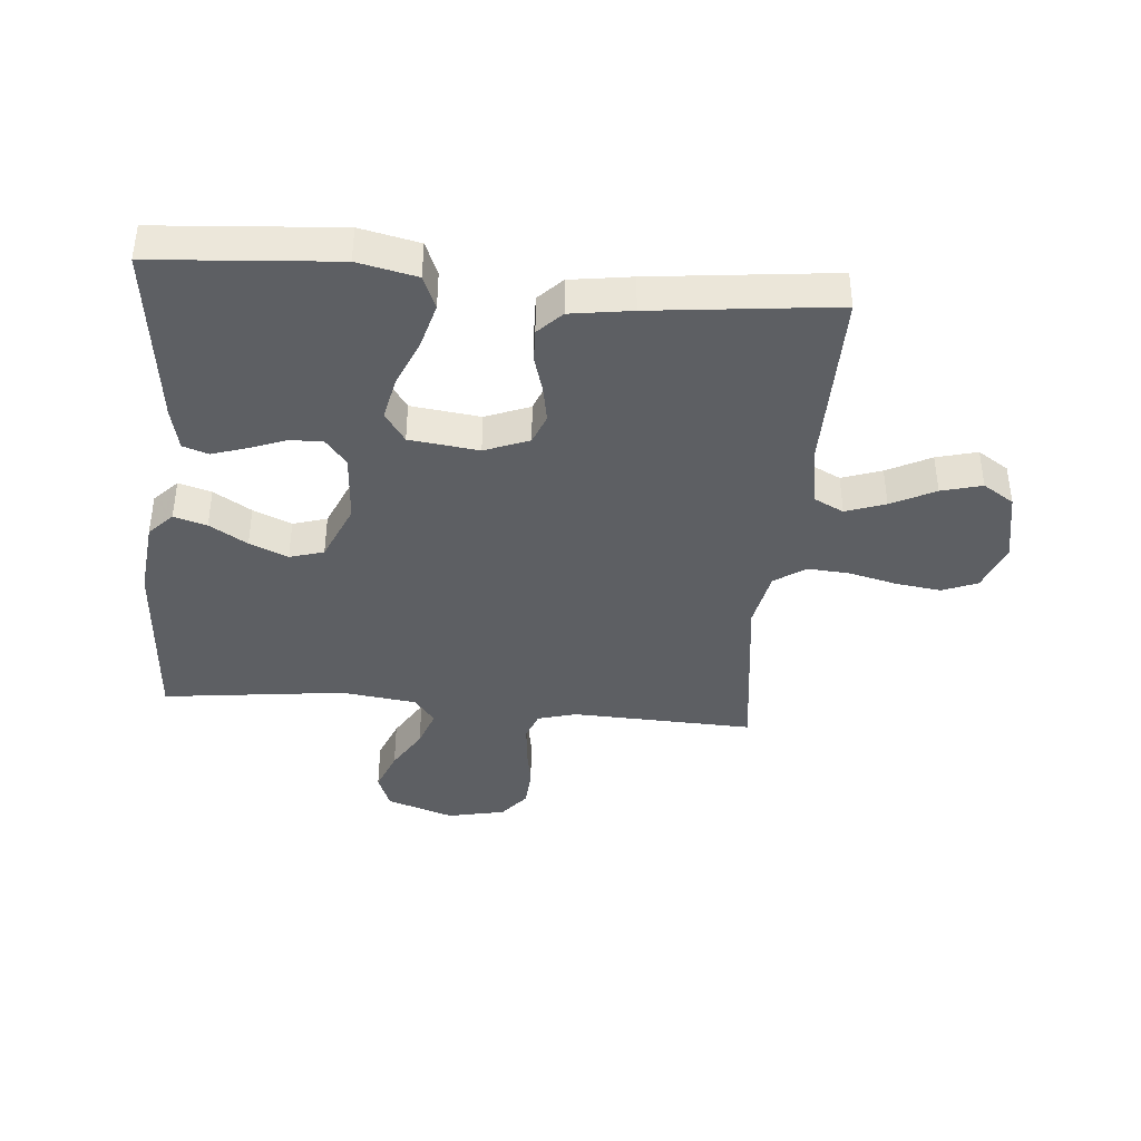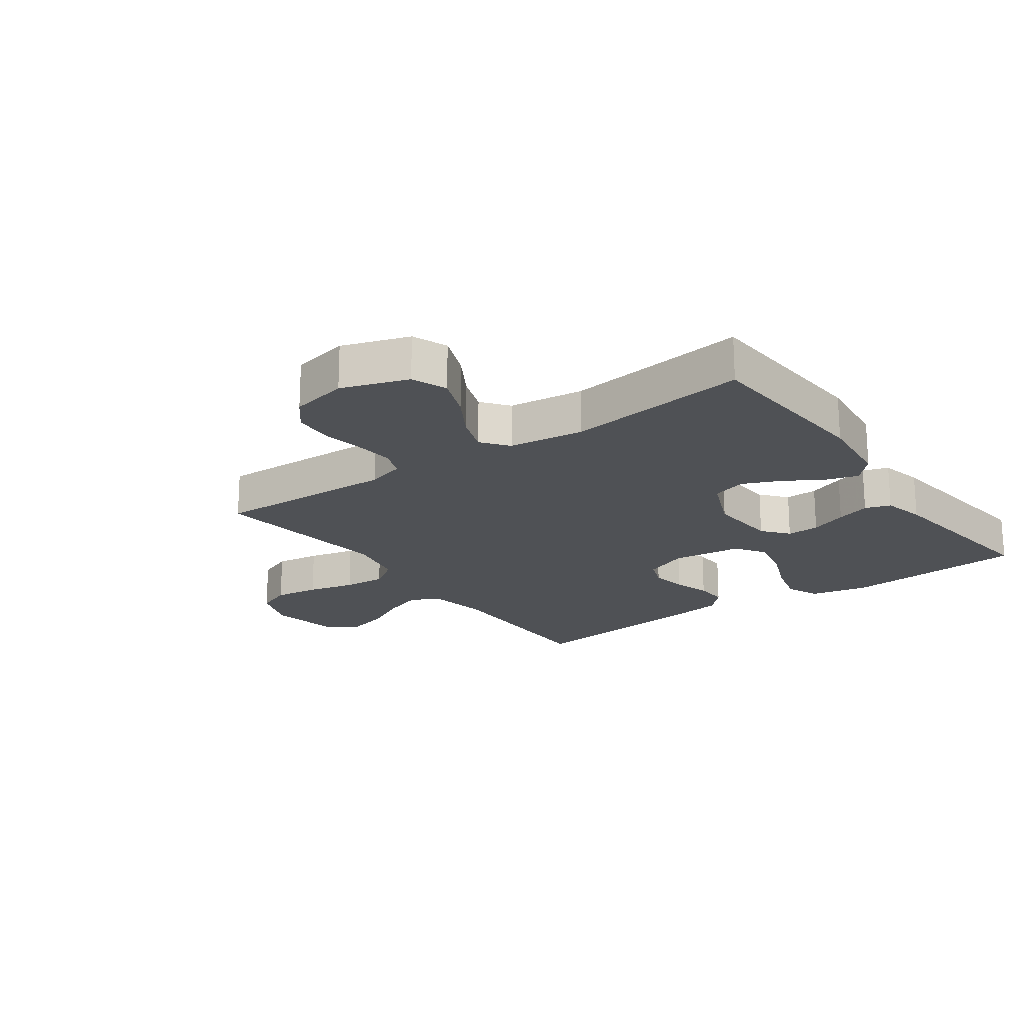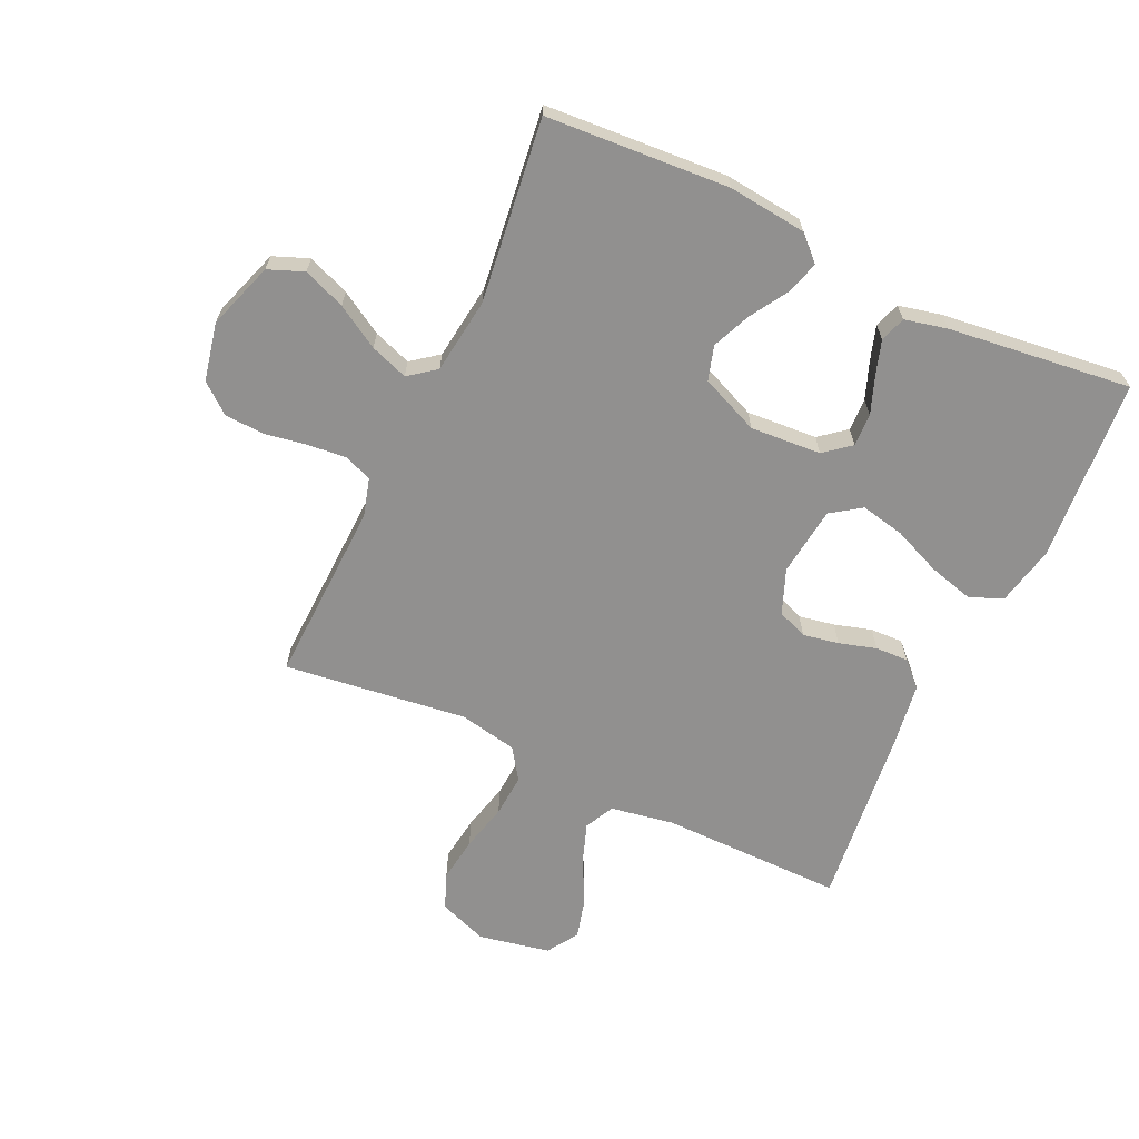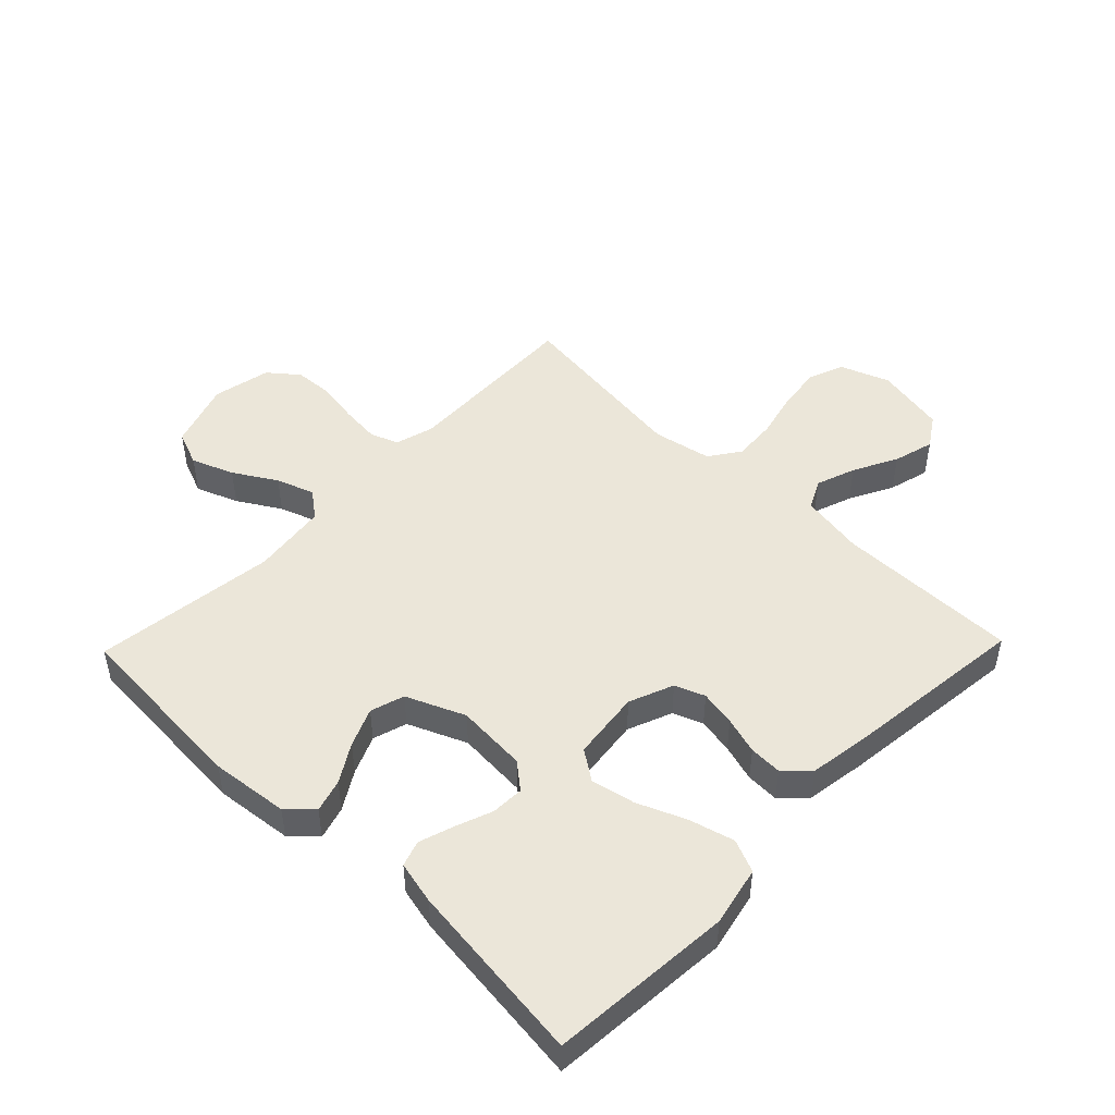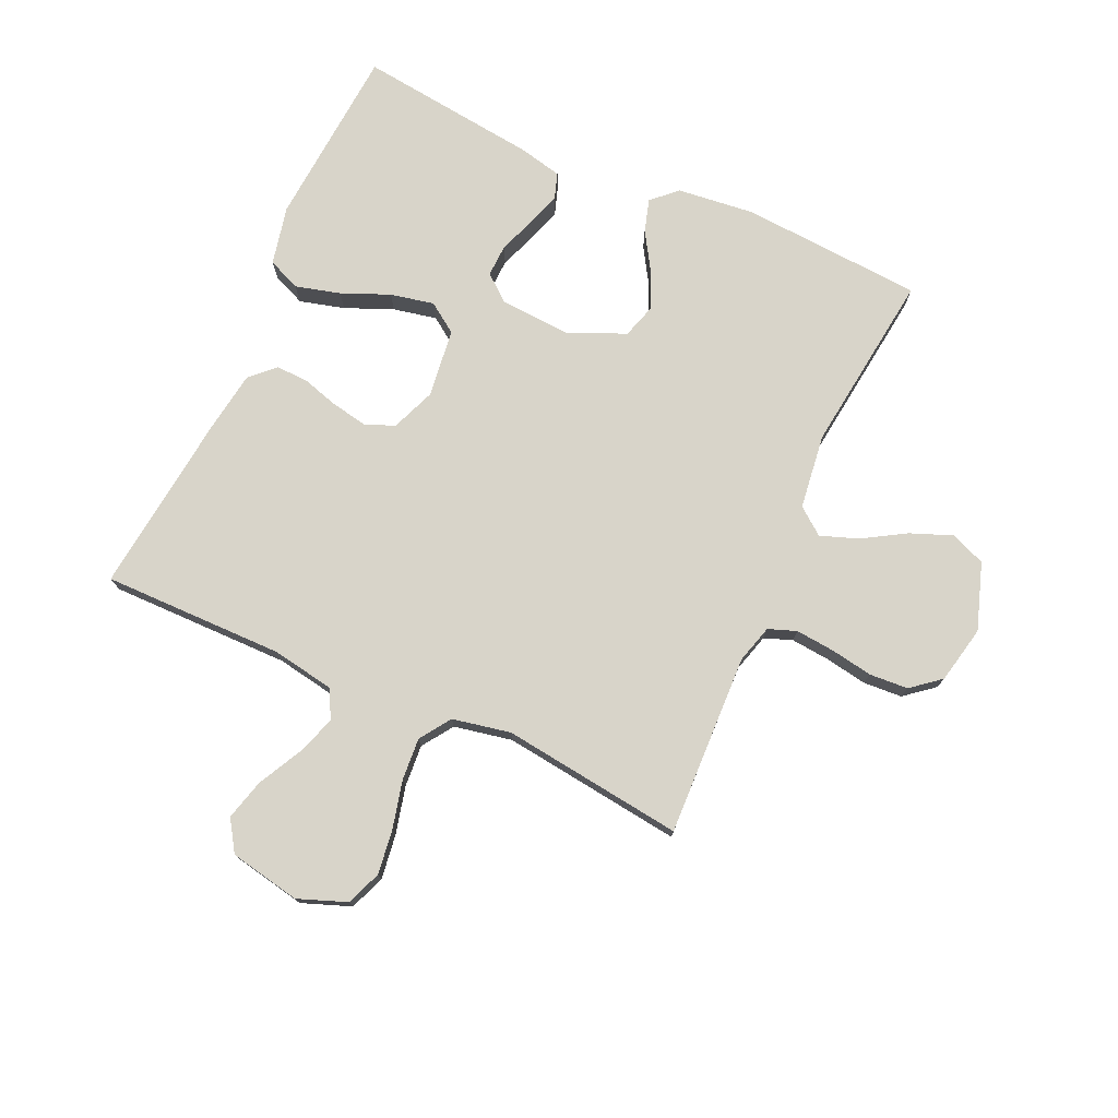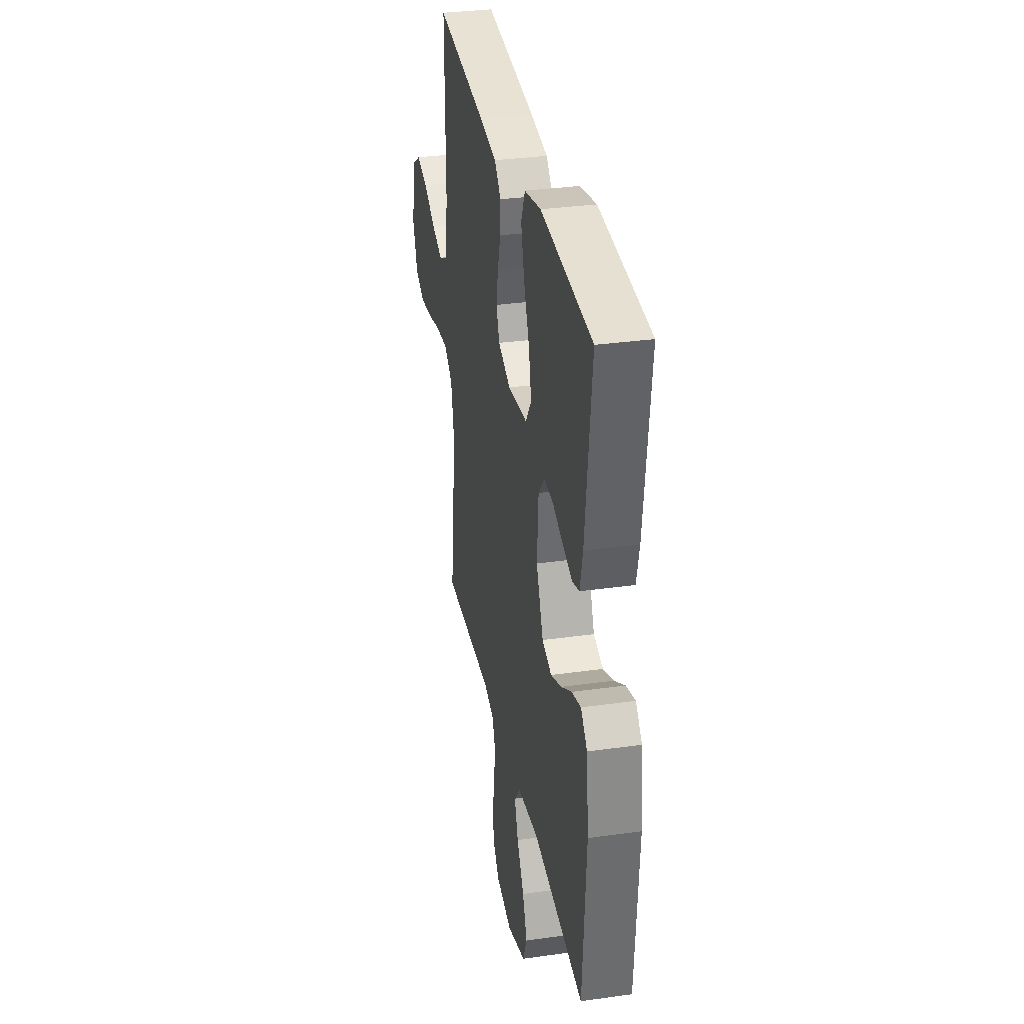
<metadata>
{"format":"obj","ext":"obj","renderer":"f3d","projection":"perspective","resolution":1024,"background":"white","views":[{"elev":-40.0,"azim":-5.1,"up":"+Y"},{"elev":-20.0,"azim":-144.3,"up":"+Y"},{"elev":-65.7,"azim":-115.0,"up":"+Y"},{"elev":48.2,"azim":-45.9,"up":"+Y"},{"elev":75.7,"azim":114.3,"up":"+Y"},{"elev":33.0,"azim":-101.0,"up":"+Z"}]}
</metadata>
<code>
v -0.5 0.07 -0.5
v -0.52 0.07 -0.2
v -0.506 0.07 -0.072
v -0.468 0.07 -0.032
v -0.414 0.07 -0.048
v -0.352 0.07 -0.086
v -0.289 0.07 -0.113
v -0.233 0.07 -0.096
v -0.192 0.07 0
v -0.2 0.07 0.116
v -0.235 0.07 0.159
v -0.289 0.07 0.157
v -0.35 0.07 0.134
v -0.406 0.07 0.116
v -0.448 0.07 0.13
v -0.464 0.07 0.2
v -0.5 0.07 0.5
v -0.2 0.07 0.523
v -0.103 0.07 0.502
v -0.08 0.07 0.448
v -0.1 0.07 0.374
v -0.133 0.07 0.295
v -0.148 0.07 0.223
v -0.114 0.07 0.174
v 0 0.07 0.16
v 0.073 0.07 0.189
v 0.092 0.07 0.238
v 0.081 0.07 0.297
v 0.063 0.07 0.358
v 0.061 0.07 0.412
v 0.099 0.07 0.451
v 0.2 0.07 0.466
v 0.5 0.07 0.5
v 0.498 0.07 0.2
v 0.516 0.07 0.096
v 0.564 0.07 0.072
v 0.629 0.07 0.095
v 0.701 0.07 0.132
v 0.768 0.07 0.15
v 0.819 0.07 0.117
v 0.842 0.07 0
v 0.812 0.07 -0.08
v 0.754 0.07 -0.103
v 0.68 0.07 -0.093
v 0.602 0.07 -0.074
v 0.532 0.07 -0.069
v 0.481 0.07 -0.104
v 0.462 0.07 -0.2
v 0.5 0.07 -0.5
v 0.2 0.07 -0.489
v 0.137 0.07 -0.507
v 0.12 0.07 -0.553
v 0.126 0.07 -0.617
v 0.138 0.07 -0.687
v 0.134 0.07 -0.751
v 0.095 0.07 -0.799
v 0 0.07 -0.819
v -0.11 0.07 -0.782
v -0.133 0.07 -0.724
v -0.106 0.07 -0.655
v -0.064 0.07 -0.585
v -0.042 0.07 -0.523
v -0.076 0.07 -0.479
v -0.2 0.07 -0.463
v -0.5 0 -0.5
v -0.52 0 -0.2
v -0.506 0 -0.072
v -0.468 0 -0.032
v -0.414 0 -0.048
v -0.352 0 -0.086
v -0.289 0 -0.113
v -0.233 0 -0.096
v -0.192 0 0
v -0.2 0 0.116
v -0.235 0 0.159
v -0.289 0 0.157
v -0.35 0 0.134
v -0.406 0 0.116
v -0.448 0 0.13
v -0.464 0 0.2
v -0.5 0 0.5
v -0.2 0 0.523
v -0.103 0 0.502
v -0.08 0 0.448
v -0.1 0 0.374
v -0.133 0 0.295
v -0.148 0 0.223
v -0.114 0 0.174
v 0 0 0.16
v 0.073 0 0.189
v 0.092 0 0.238
v 0.081 0 0.297
v 0.063 0 0.358
v 0.061 0 0.412
v 0.099 0 0.451
v 0.2 0 0.466
v 0.5 0 0.5
v 0.498 0 0.2
v 0.516 0 0.096
v 0.564 0 0.072
v 0.629 0 0.095
v 0.701 0 0.132
v 0.768 0 0.15
v 0.819 0 0.117
v 0.842 0 0
v 0.812 0 -0.08
v 0.754 0 -0.103
v 0.68 0 -0.093
v 0.602 0 -0.074
v 0.532 0 -0.069
v 0.481 0 -0.104
v 0.462 0 -0.2
v 0.5 0 -0.5
v 0.2 0 -0.489
v 0.137 0 -0.507
v 0.12 0 -0.553
v 0.126 0 -0.617
v 0.138 0 -0.687
v 0.134 0 -0.751
v 0.095 0 -0.799
v 0 0 -0.819
v -0.11 0 -0.782
v -0.133 0 -0.724
v -0.106 0 -0.655
v -0.064 0 -0.585
v -0.042 0 -0.523
v -0.076 0 -0.479
v -0.2 0 -0.463
f 59 60 61
f 58 59 61
f 57 58 61
f 56 57 61
f 55 56 61
f 54 55 61
f 53 54 61
f 52 53 61 62
f 51 52 62 63
f 48 49 50
f 50 51 63
f 48 50 63
f 47 48 63
f 43 44 45
f 42 43 45
f 41 42 45
f 40 41 45
f 39 40 45
f 38 39 45
f 37 38 45
f 36 37 45 46
f 47 63 64
f 46 47 64
f 36 46 64
f 35 36 64
f 32 33 34
f 31 32 34
f 30 31 34
f 29 30 34
f 28 29 34
f 20 21 22
f 19 20 22
f 18 19 22
f 17 18 22
f 16 17 22
f 15 16 22
f 14 15 22
f 13 14 22
f 12 13 22
f 11 12 22 23
f 10 11 23 24
f 4 5 6
f 3 4 6
f 2 3 6
f 1 2 6
f 64 1 6
f 64 6 7
f 35 64 7 8
f 27 28 34 35
f 26 27 35
f 35 8 9
f 26 35 9
f 25 26 9
f 9 10 24 25
f 125 124 123
f 125 123 122
f 125 122 121
f 125 121 120
f 125 120 119
f 125 119 118
f 125 118 117
f 126 125 117 116
f 127 126 116 115
f 114 113 112
f 127 115 114
f 127 114 112
f 127 112 111
f 109 108 107
f 109 107 106
f 109 106 105
f 109 105 104
f 109 104 103
f 109 103 102
f 109 102 101
f 110 109 101 100
f 128 127 111
f 128 111 110
f 128 110 100
f 128 100 99
f 98 97 96
f 98 96 95
f 98 95 94
f 98 94 93
f 98 93 92
f 86 85 84
f 86 84 83
f 86 83 82
f 86 82 81
f 86 81 80
f 86 80 79
f 86 79 78
f 86 78 77
f 86 77 76
f 87 86 76 75
f 88 87 75 74
f 70 69 68
f 70 68 67
f 70 67 66
f 70 66 65
f 70 65 128
f 71 70 128
f 72 71 128 99
f 99 98 92 91
f 99 91 90
f 73 72 99
f 73 99 90
f 73 90 89
f 89 88 74 73
f 1 65 66 2
f 2 66 67 3
f 3 67 68 4
f 4 68 69 5
f 5 69 70 6
f 6 70 71 7
f 7 71 72 8
f 8 72 73 9
f 9 73 74 10
f 10 74 75 11
f 11 75 76 12
f 12 76 77 13
f 13 77 78 14
f 14 78 79 15
f 15 79 80 16
f 16 80 81 17
f 17 81 82 18
f 18 82 83 19
f 19 83 84 20
f 20 84 85 21
f 21 85 86 22
f 22 86 87 23
f 23 87 88 24
f 24 88 89 25
f 25 89 90 26
f 26 90 91 27
f 27 91 92 28
f 28 92 93 29
f 29 93 94 30
f 30 94 95 31
f 31 95 96 32
f 32 96 97 33
f 33 97 98 34
f 34 98 99 35
f 35 99 100 36
f 36 100 101 37
f 37 101 102 38
f 38 102 103 39
f 39 103 104 40
f 40 104 105 41
f 41 105 106 42
f 42 106 107 43
f 43 107 108 44
f 44 108 109 45
f 45 109 110 46
f 46 110 111 47
f 47 111 112 48
f 48 112 113 49
f 49 113 114 50
f 50 114 115 51
f 51 115 116 52
f 52 116 117 53
f 53 117 118 54
f 54 118 119 55
f 55 119 120 56
f 56 120 121 57
f 57 121 122 58
f 58 122 123 59
f 59 123 124 60
f 60 124 125 61
f 61 125 126 62
f 62 126 127 63
f 63 127 128 64
f 64 128 65 1

</code>
